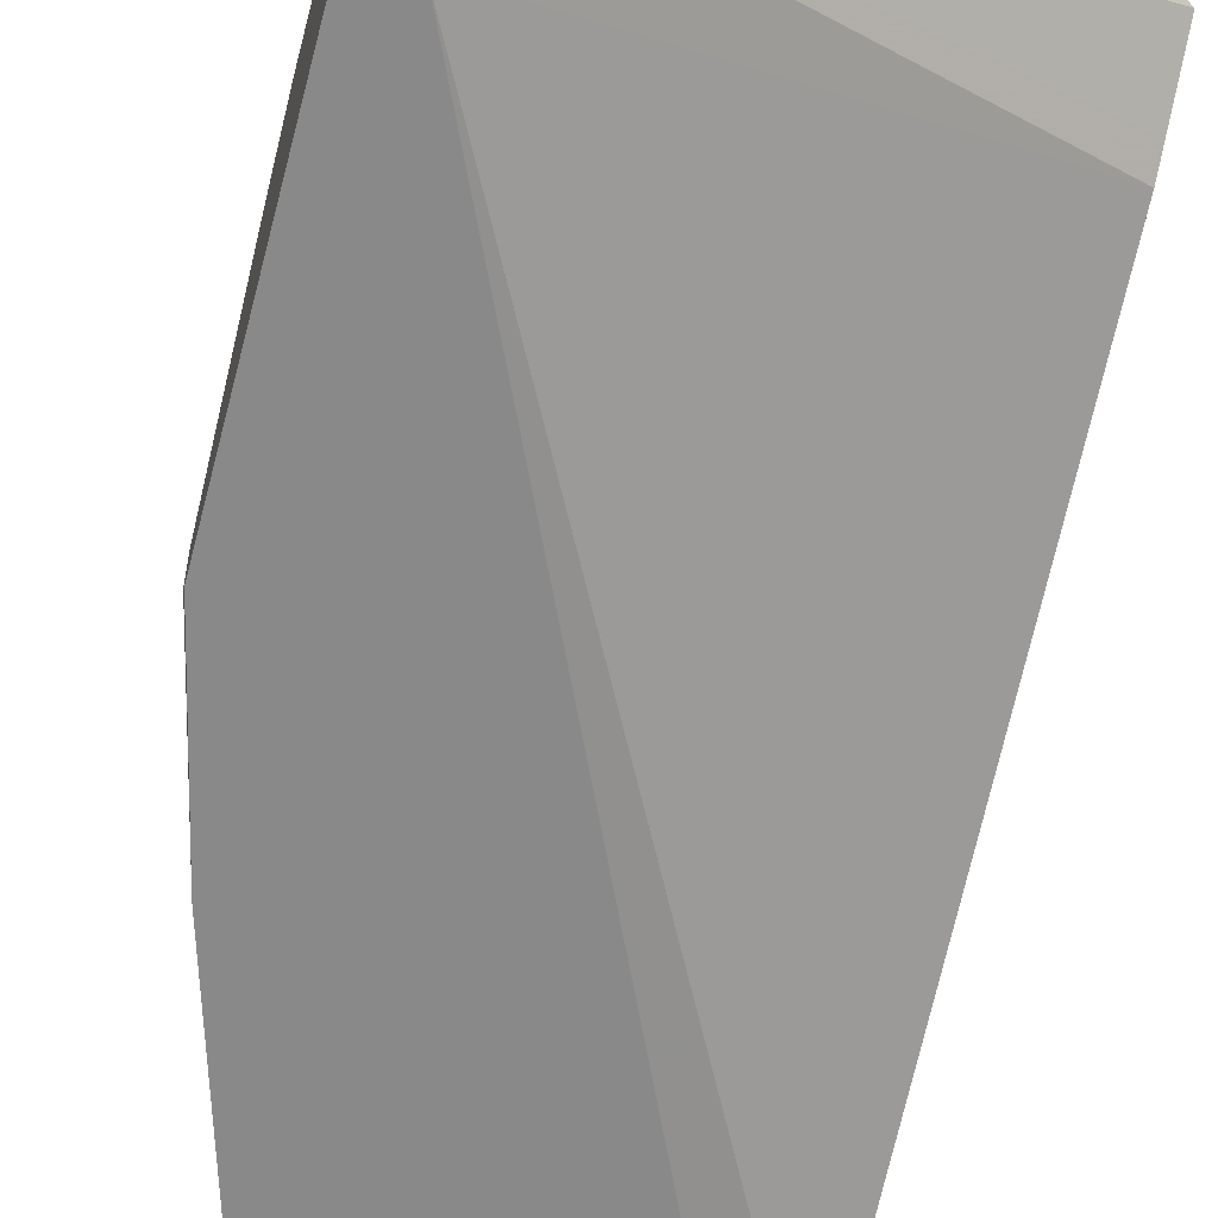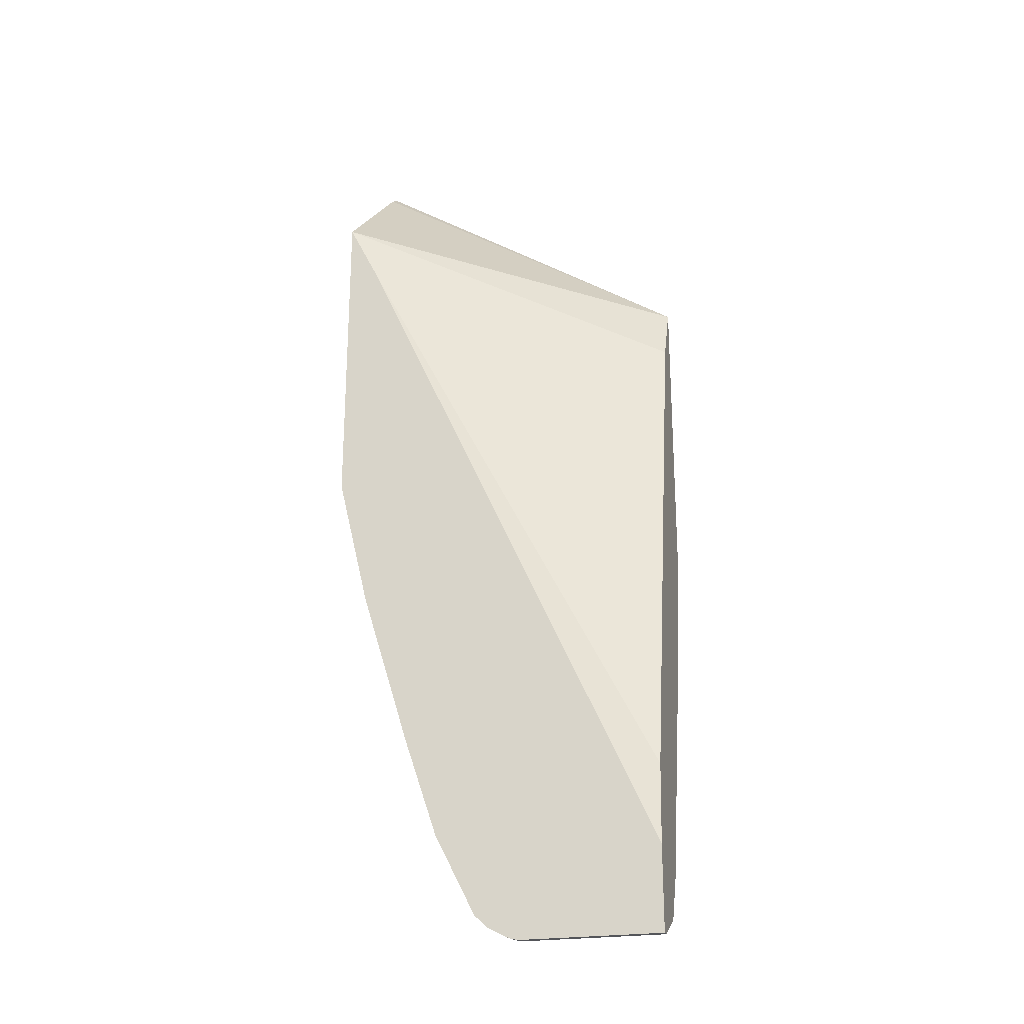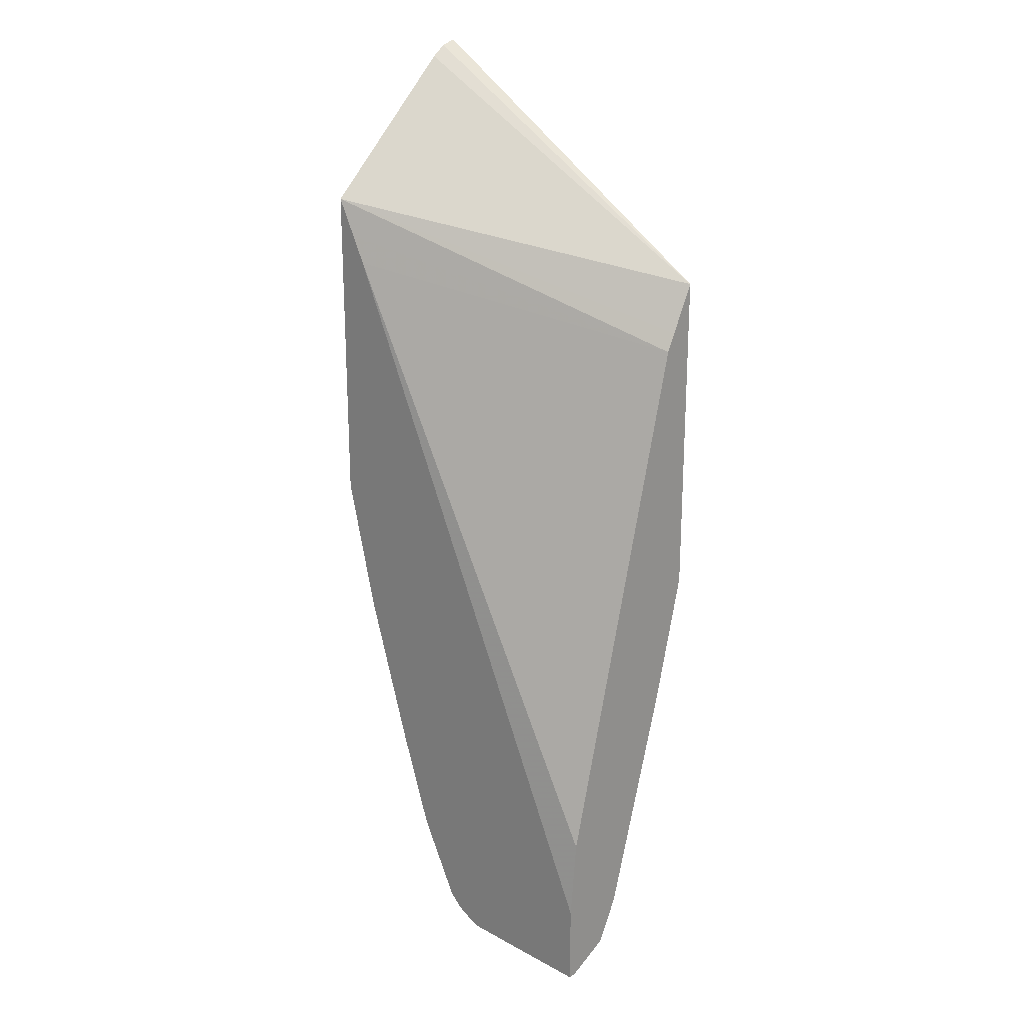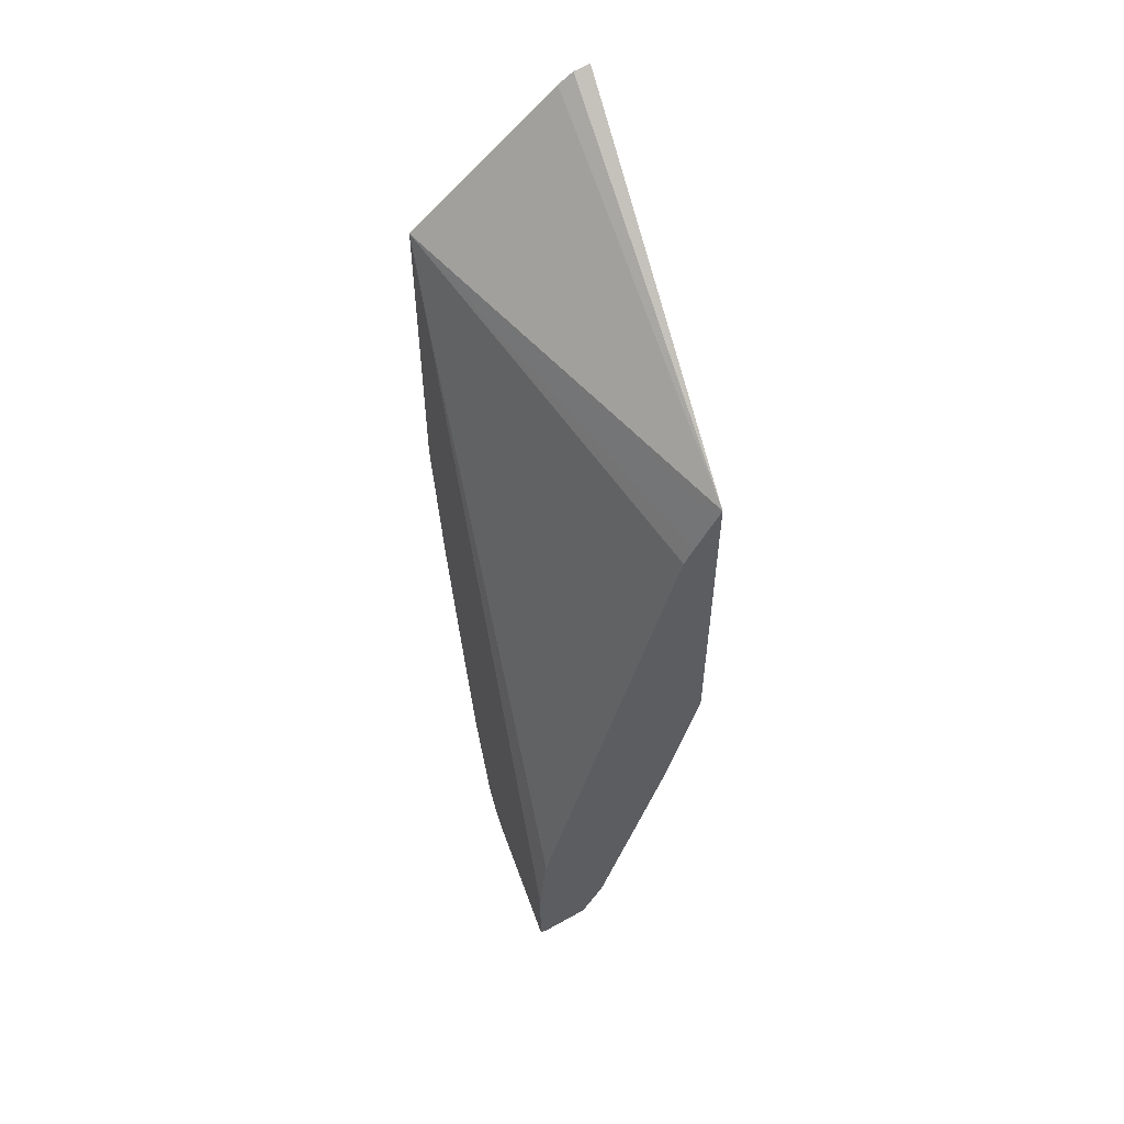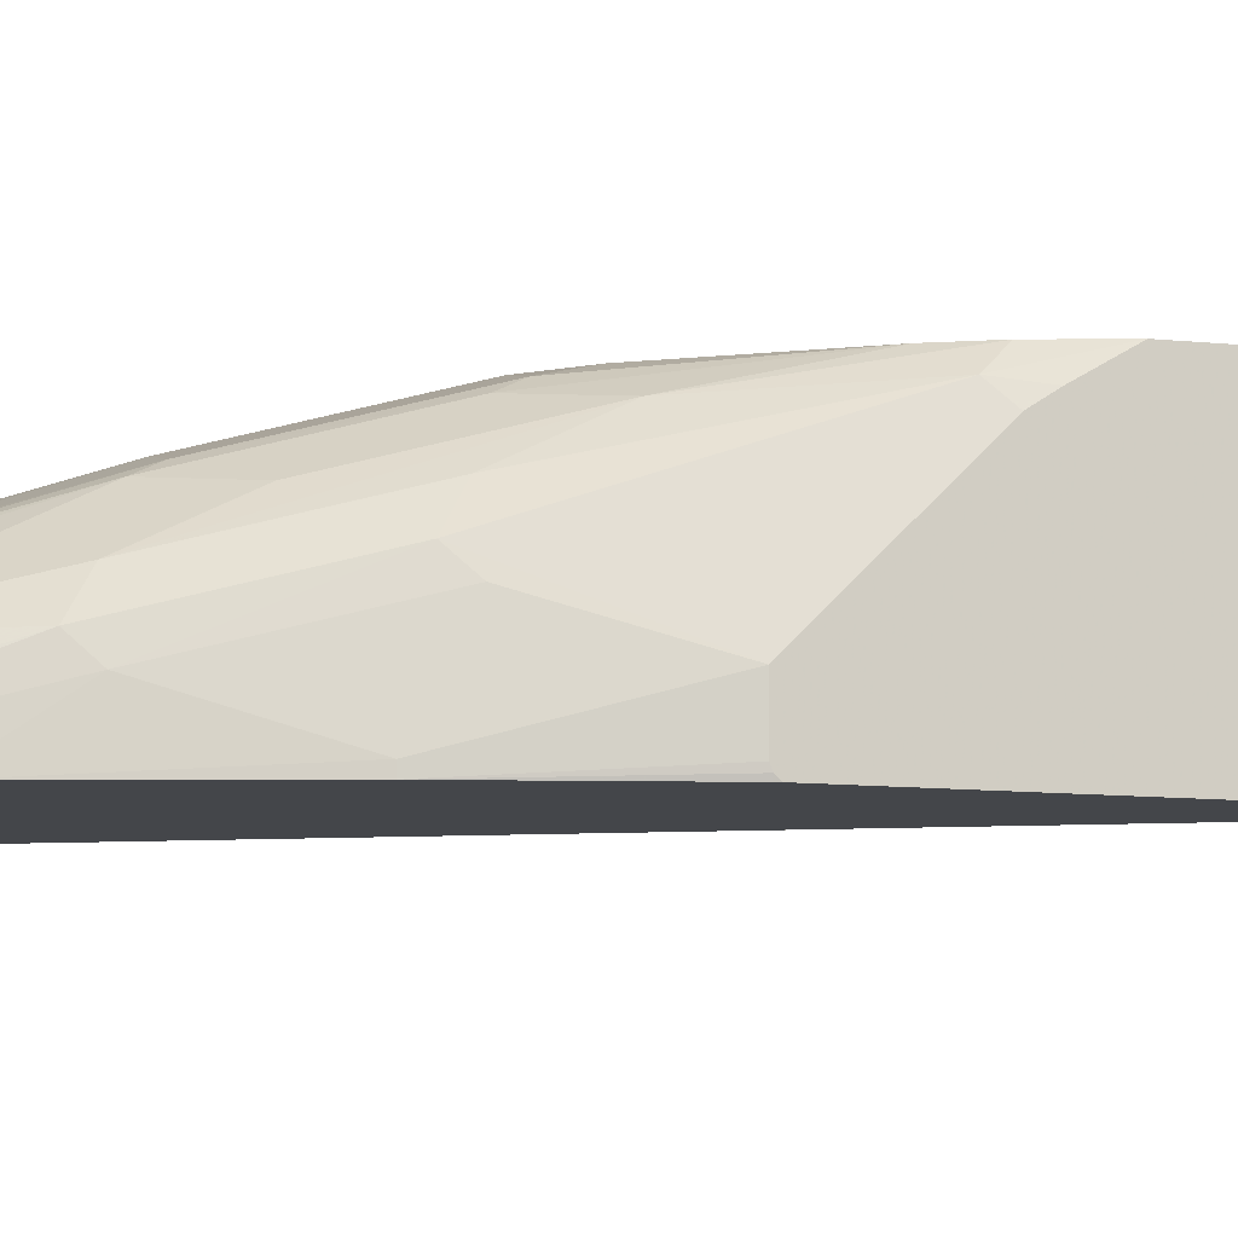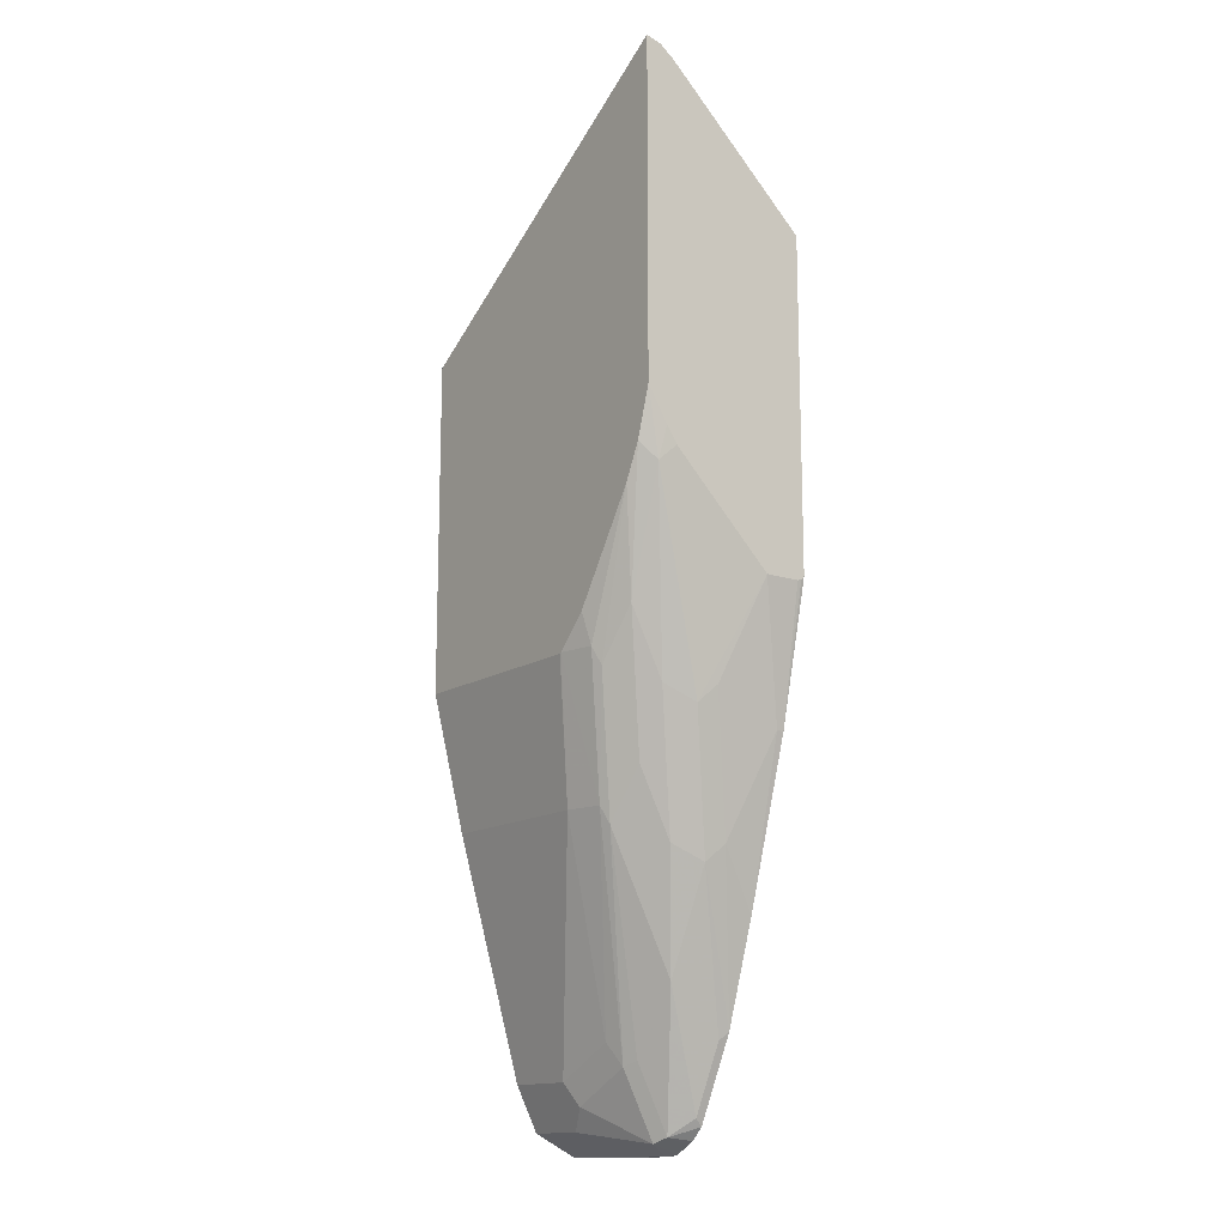
<metadata>
{"format":"obj","ext":"obj","renderer":"f3d","projection":"perspective","resolution":1024,"background":"white","views":[{"elev":-63.2,"azim":165.7,"up":"+Z"},{"elev":-24.2,"azim":-165.7,"up":"+Y"},{"elev":21.9,"azim":-136.8,"up":"+Y"},{"elev":56.1,"azim":-109.6,"up":"+Y"},{"elev":-9.5,"azim":73.7,"up":"+Z"},{"elev":-14.4,"azim":53.8,"up":"+Y"}]}
</metadata>
<code>
v 0.4001 -0.2395 0.3695
v 0.4001 -0.2416 0.3623
v 0.2424 -0.3394 0.3695
v 0.4001 -0.3937 0.3695
v 0.4001 -0.2465 0.3557
v 0.4001 -0.3091 0.2893
v 0.2424 -0.3431 0.3677
v 0.2424 -0.4935 0.3695
v 0.393 -0.416 0.3695
v 0.3967 -0.4237 0.3621
v 0.4001 -0.4095 0.3603
v 0.3914 -0.3264 0.2893
v 0.2424 -0.3698 0.3543
v 0.2424 -0.3614 0.3585
v 0.4001 -0.4609 0.2893
v 0.3392 -0.4935 0.3695
v 0.2424 -0.5546 0.3543
v 0.3853 -0.4316 0.3695
v 0.3749 -0.4776 0.3595
v 0.4001 -0.4632 0.3091
v 0.4001 -0.4478 0.3245
v 0.4001 -0.417 0.3553
v 0.3749 -0.5084 0.3441
v 0.3813 -0.5161 0.3312
v 0.3851 -0.339 0.2893
v 0.2424 -0.6162 0.2927
v 0.4001 -0.4625 0.2908
v 0.3997 -0.4626 0.2893
v 0.3399 -0.493 0.3695
v 0.3235 -0.5546 0.3543
v 0.2424 -0.6625 0.3235
v 0.3545 -0.4785 0.3695
v 0.3563 -0.493 0.3659
v 0.3582 -0.5007 0.3621
v 0.3595 -0.5392 0.3441
v 0.3595 -0.57 0.3287
v 0.4001 -0.4632 0.2927
v 0.3851 -0.5084 0.3235
v 0.3851 -0.5238 0.2927
v 0.3659 -0.5777 0.3158
v 0.3698 -0.57 0.3081
v 0.2424 -0.654 0.2893
v 0.3851 -0.5238 0.2893
v 0.3409 -0.5546 0.3505
v 0.2773 -0.6625 0.3235
v 0.3081 -0.6471 0.3235
v 0.2424 -0.683 0.3133
v 0.3428 -0.5623 0.3466
v 0.3428 -0.624 0.3158
v 0.3627 -0.5974 0.2893
v 0.3447 -0.6471 0.2927
v 0.3473 -0.6436 0.2893
v 0.2424 -0.6933 0.2893
v 0.3133 -0.6573 0.3184
v 0.2722 -0.683 0.3133
v 0.2825 -0.6727 0.3184
v 0.2424 -0.6881 0.303
v 0.3197 -0.6547 0.3158
v 0.3197 -0.6856 0.3004
v 0.3293 -0.6779 0.2927
v 0.3284 -0.6813 0.2893
v 0.3081 -0.6933 0.2893
v 0.2424 -0.6933 0.2927
v 0.3133 -0.6881 0.303
v 0.2424 -0.6912 0.2969
v 0.32 -0.6884 0.2893
v 0.3224 -0.687 0.2893
v 0.312 -0.6924 0.2893
v 0.3081 -0.6933 0.2927
f 31 47 55
f 30 46 44
f 29 33 32
f 30 45 46
f 31 55 45
f 36 49 40
f 34 44 48
f 34 48 35
f 35 48 49
f 35 49 36
f 29 44 33
f 38 41 39
f 33 44 34
f 29 30 44
f 20 24 38
f 27 37 43
f 18 34 19
f 19 34 35
f 19 35 36
f 19 36 23
f 39 41 50
f 64 68 66
f 27 43 28
f 20 38 39
f 20 43 37
f 23 36 24
f 24 36 40
f 24 40 41
f 24 41 38
f 25 42 26
f 20 39 43
f 39 50 43
f 48 54 58
f 40 60 51
f 18 33 34
f 64 69 68
f 64 65 69
f 63 69 65
f 62 68 69
f 59 61 60
f 59 67 61
f 59 66 67
f 59 64 66
f 57 65 64
f 55 64 56
f 54 59 58
f 54 64 59
f 54 56 64
f 53 69 63
f 53 62 69
f 52 60 61
f 40 51 52
f 40 52 41
f 41 52 50
f 44 46 54
f 44 54 48
f 45 55 56
f 40 49 60
f 45 56 54
f 47 57 64
f 47 64 55
f 48 58 59
f 48 59 49
f 49 59 60
f 51 60 52
f 45 54 46
f 18 32 33
f 10 23 24
f 17 31 45
f 3 57 47
f 3 65 57
f 3 63 65
f 3 53 63
f 3 42 53
f 3 26 42
f 3 14 13
f 3 7 14
f 3 6 7
f 3 5 6
f 2 5 3
f 1 5 2
f 1 6 5
f 1 15 6
f 3 47 31
f 1 27 15
f 1 20 37
f 1 21 20
f 1 22 21
f 1 11 22
f 1 4 11
f 1 9 4
f 1 18 9
f 1 32 18
f 1 29 32
f 1 16 29
f 1 8 16
f 1 3 8
f 1 2 3
f 17 45 30
f 1 37 27
f 3 31 17
f 3 13 26
f 4 9 10
f 16 30 29
f 15 27 28
f 13 25 26
f 12 25 13
f 10 24 20
f 10 19 23
f 10 22 11
f 3 17 8
f 10 20 21
f 9 19 10
f 9 18 19
f 8 30 16
f 8 17 30
f 6 25 12
f 6 42 25
f 10 21 22
f 6 62 53
f 4 10 11
f 6 53 42
f 6 12 13
f 6 13 14
f 6 15 28
f 6 28 43
f 6 14 7
f 6 50 52
f 6 52 61
f 6 61 67
f 6 67 66
f 6 66 68
f 6 68 62
f 6 43 50

</code>
